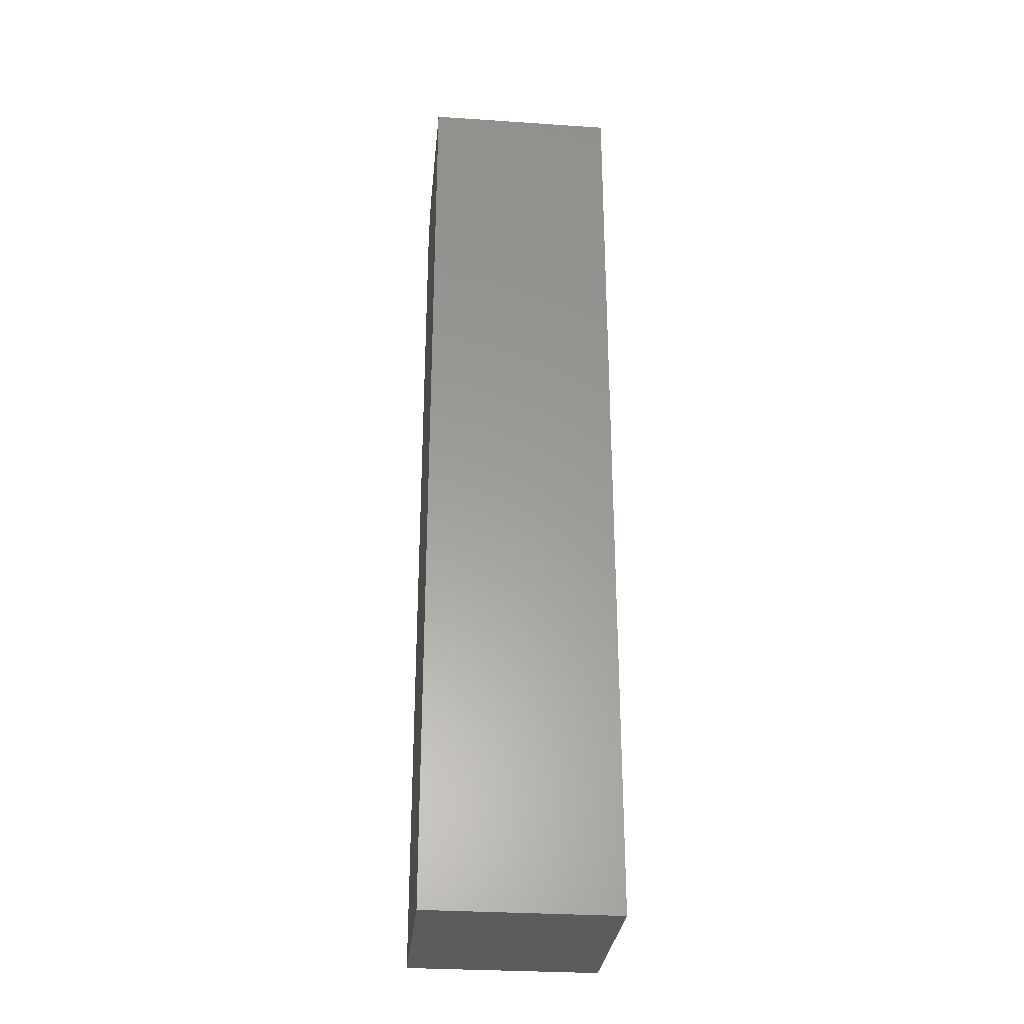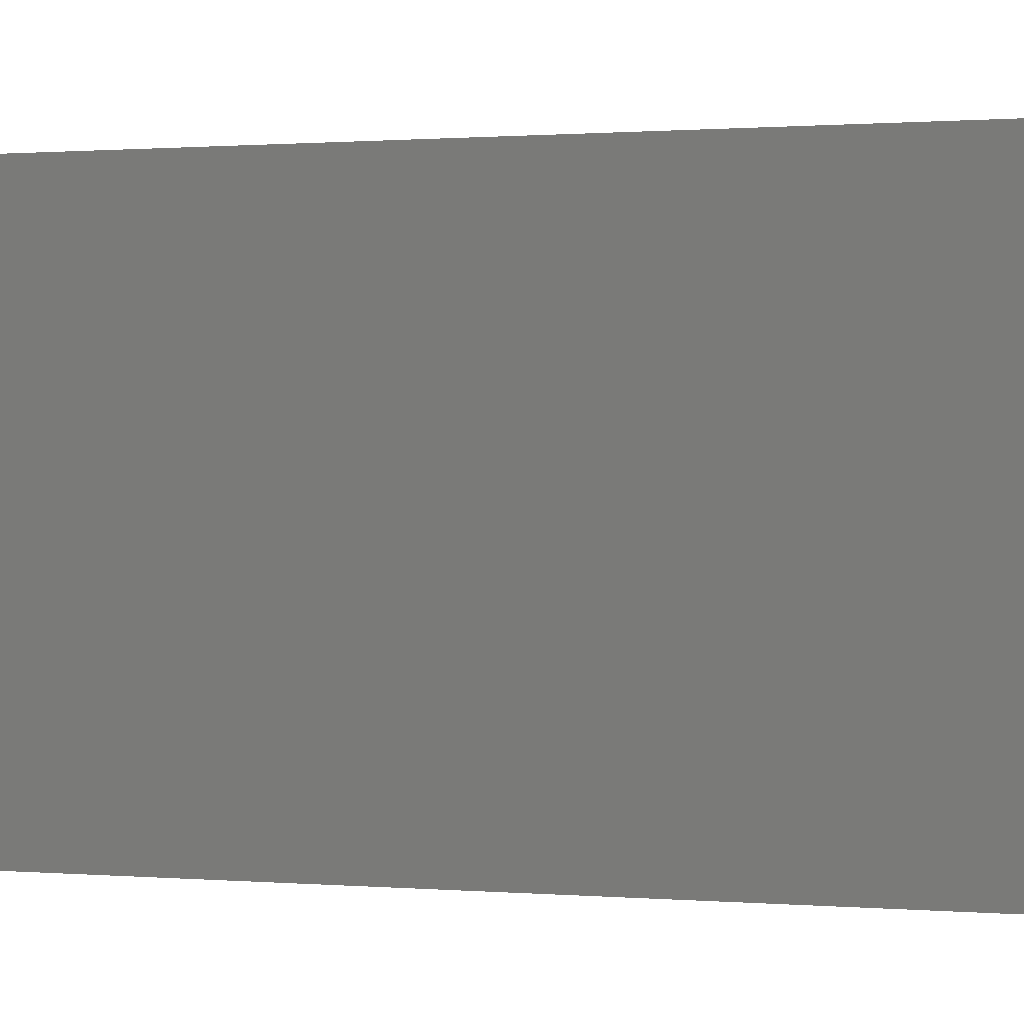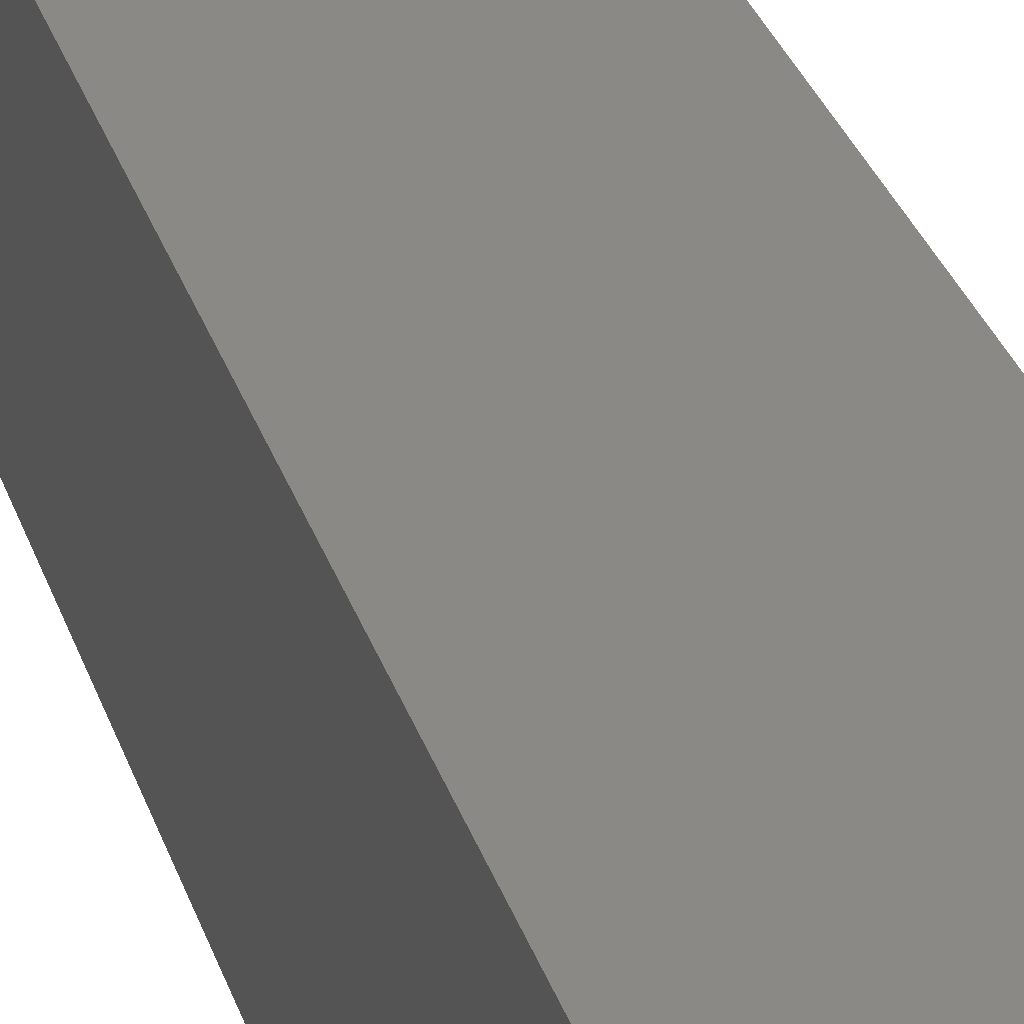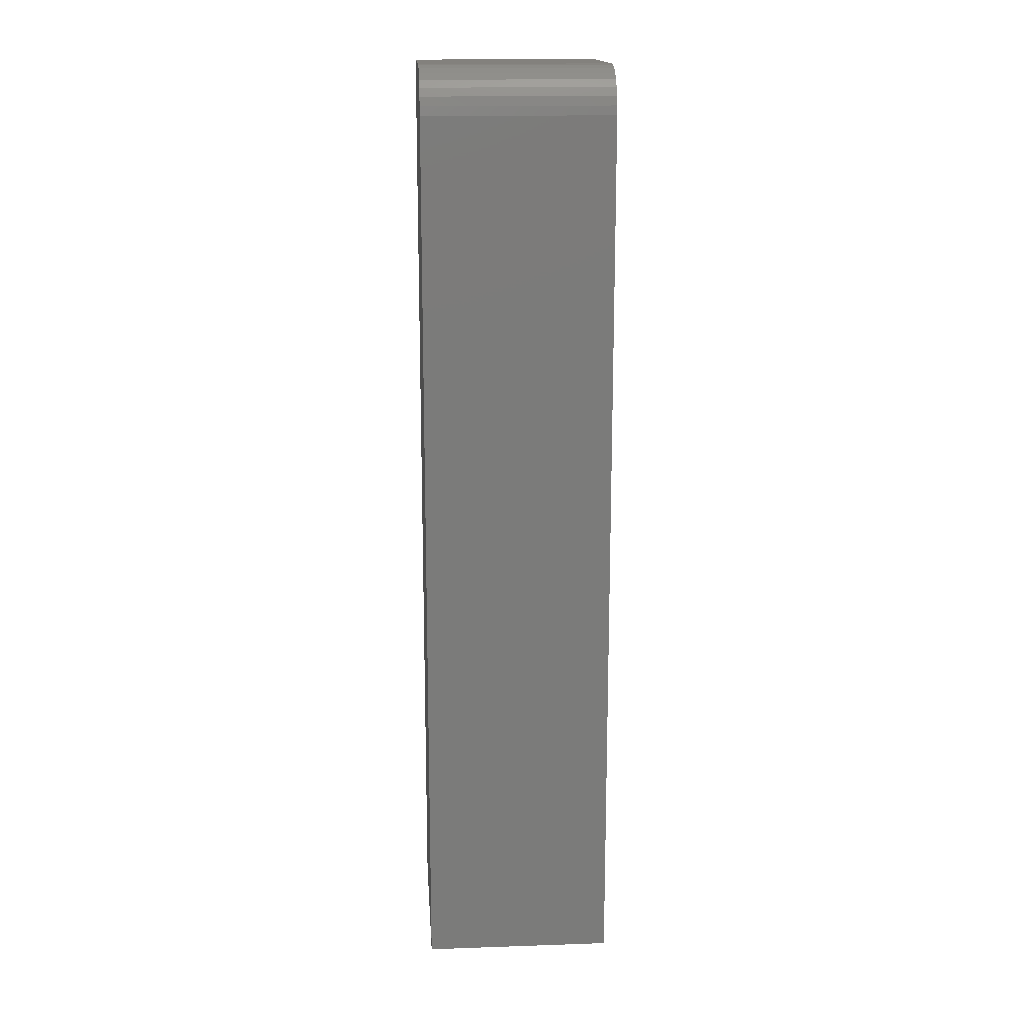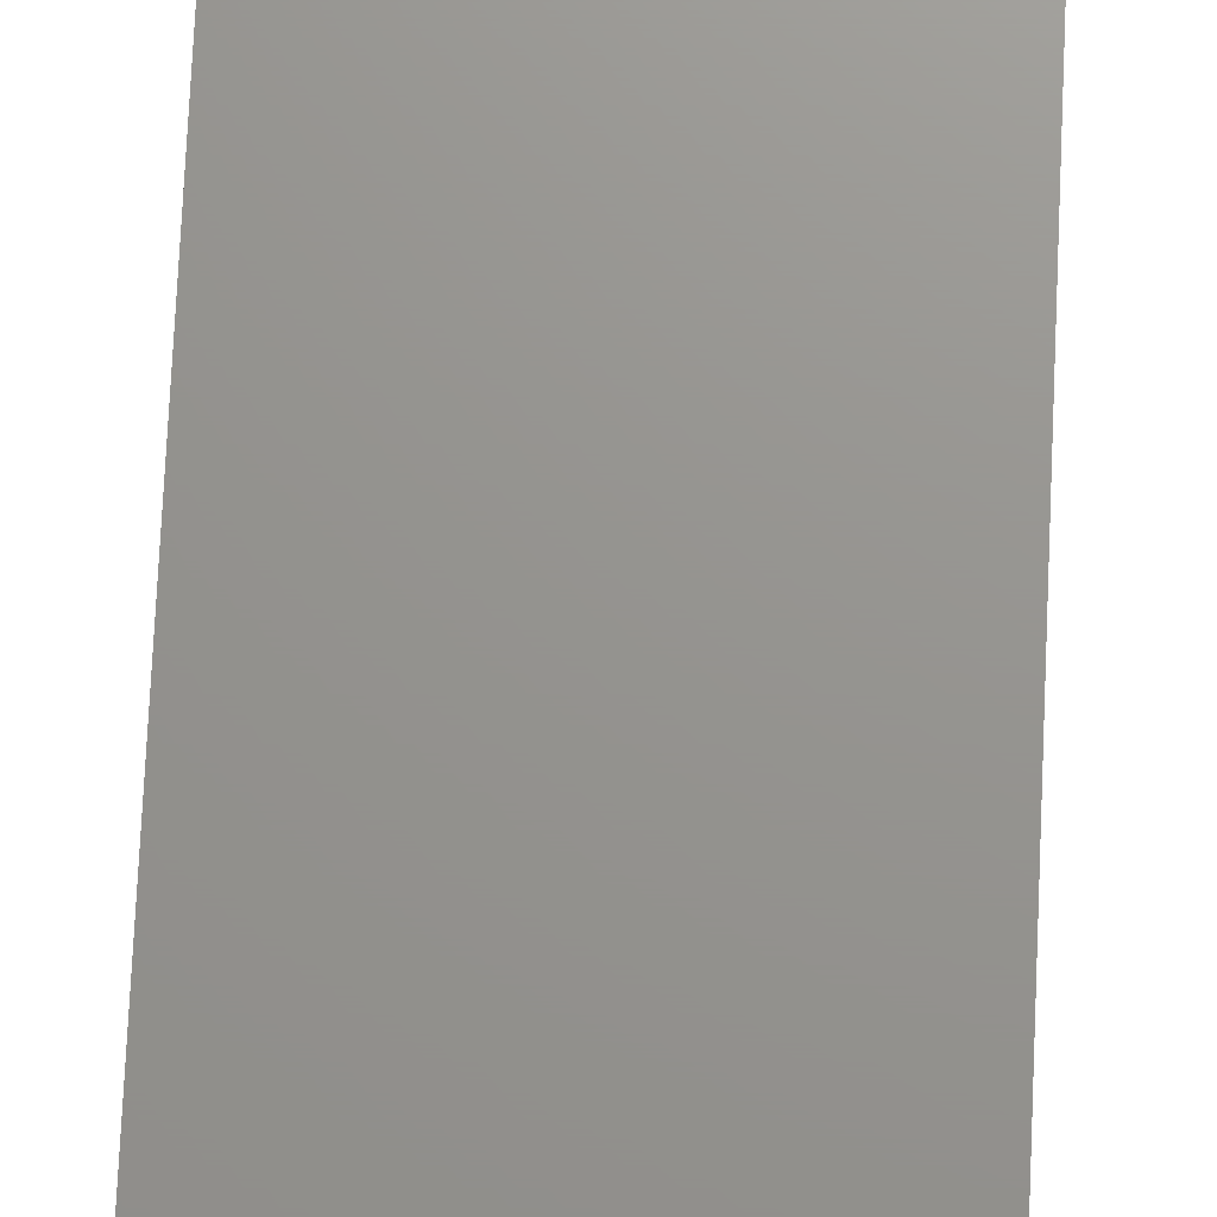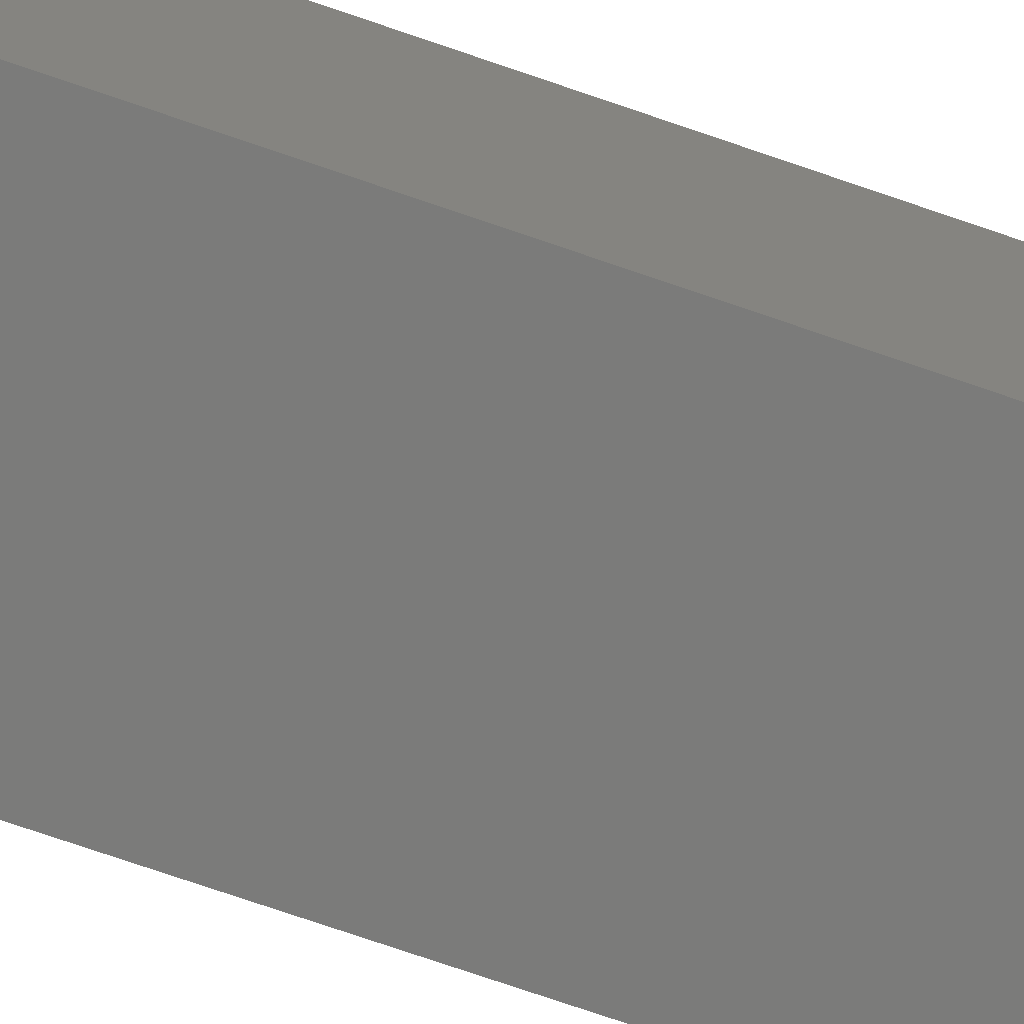
<metadata>
{"format":"stl","ext":"stl","renderer":"f3d","projection":"perspective","resolution":1024,"background":"white","views":[{"elev":-30.0,"azim":-5.6,"up":"+Z"},{"elev":0.3,"azim":-54.2,"up":"+Y"},{"elev":28.2,"azim":-15.3,"up":"+Y"},{"elev":16.1,"azim":176.0,"up":"+Z"},{"elev":71.0,"azim":2.6,"up":"+Y"},{"elev":-74.1,"azim":71.0,"up":"+Y"}]}
</metadata>
<code>
# stl→obj: 24 verts, 44 faces
v 0.3553 0.4263 0.07812
v 0.3868 0.4263 0.07812
v 0.3553 0.4501 0.07812
v 0.3868 0.4501 0.07812
v 0.3553 0.4566 0.07465
v 0.3553 0.4544 0.07681
v 0.3553 0.4556 0.07584
v 0.3553 0.4579 0.07031
v 0.3553 0.4579 -0.07812
v 0.3553 0.4263 -0.07812
v 0.3553 0.4573 0.0733
v 0.3553 0.4577 0.07184
v 0.3553 0.4516 0.07797
v 0.3553 0.4531 0.07753
v 0.3868 0.4579 -0.07812
v 0.3868 0.4579 0.07031
v 0.3868 0.4263 -0.07812
v 0.3868 0.4577 0.07184
v 0.3868 0.4573 0.0733
v 0.3868 0.4566 0.07465
v 0.3868 0.4556 0.07584
v 0.3868 0.4544 0.07681
v 0.3868 0.4531 0.07753
v 0.3868 0.4516 0.07797
f 1 2 3
f 3 2 4
f 5 6 7
f 8 9 10
f 1 6 5
f 1 5 11
f 1 11 12
f 1 12 8
f 1 8 10
f 6 1 3
f 6 3 13
f 6 13 14
f 15 9 16
f 16 9 8
f 16 17 15
f 18 19 20
f 18 20 21
f 18 21 22
f 18 22 23
f 18 23 24
f 18 24 4
f 2 17 16
f 2 16 18
f 2 18 4
f 16 8 18
f 18 8 12
f 18 12 19
f 19 12 11
f 19 11 20
f 20 11 5
f 20 5 21
f 21 5 7
f 21 7 22
f 22 7 6
f 22 6 23
f 23 6 14
f 23 14 24
f 24 14 13
f 24 13 4
f 4 13 3
f 10 9 17
f 17 9 15
f 10 17 1
f 1 17 2

</code>
